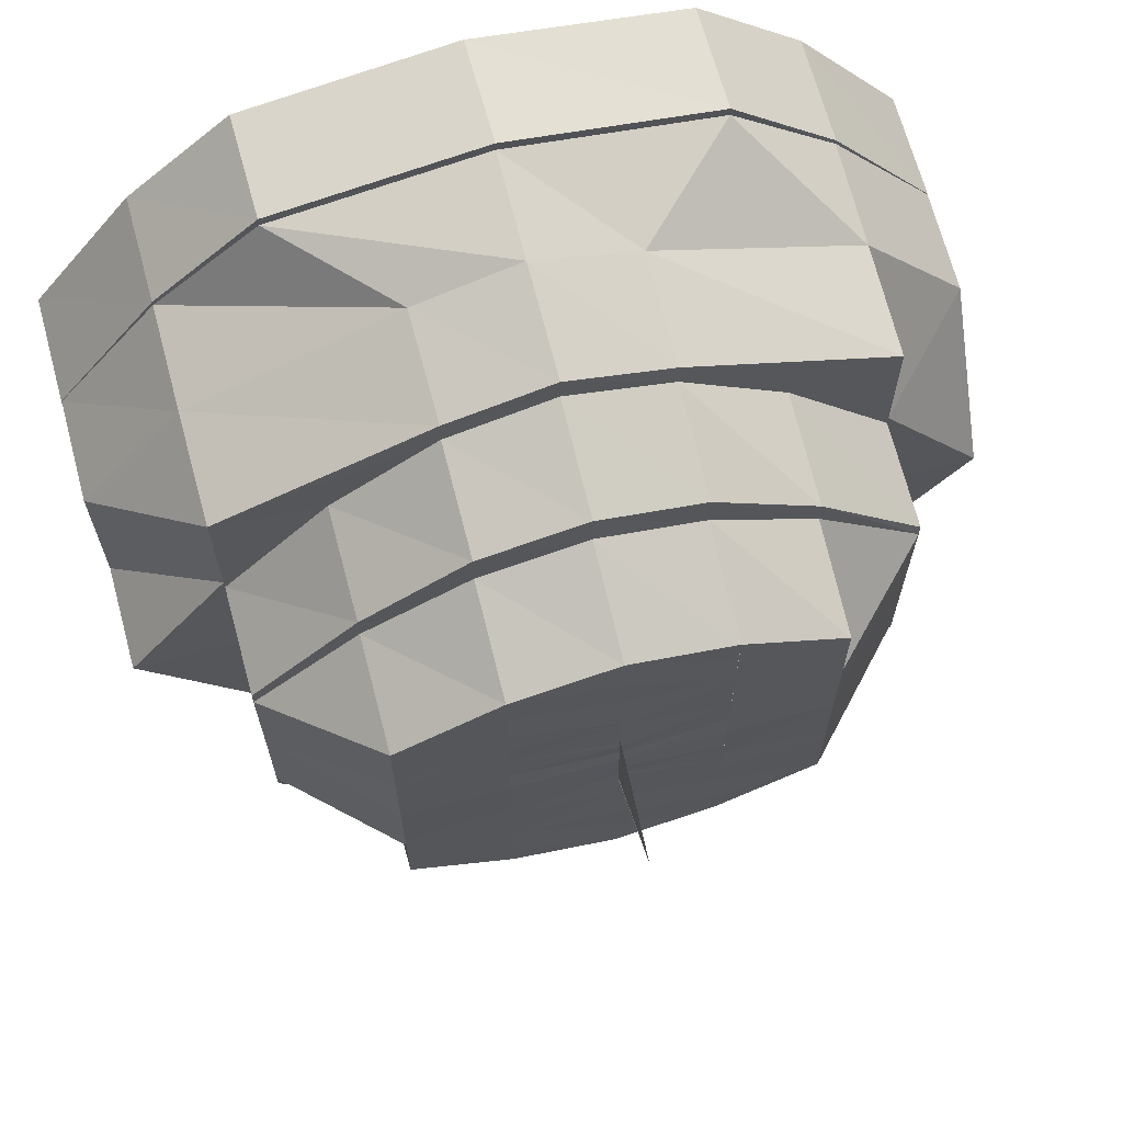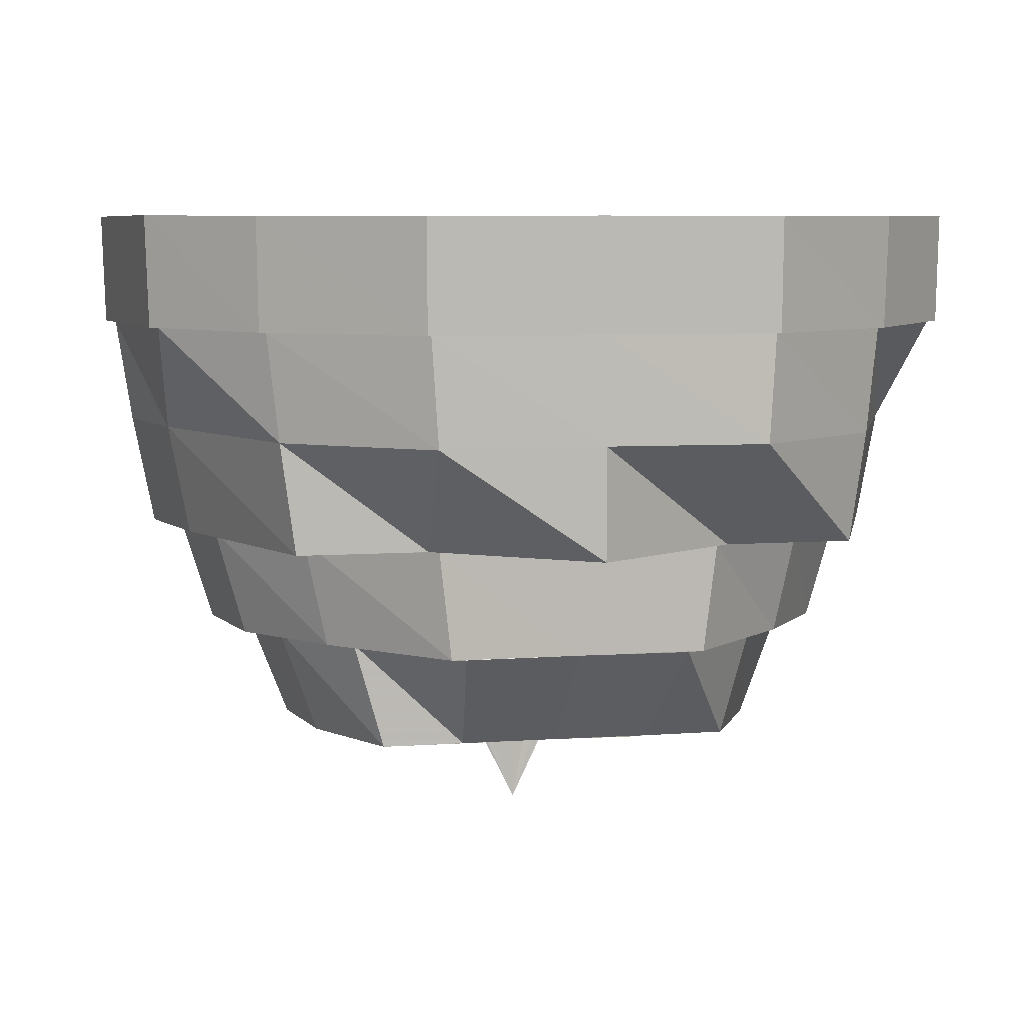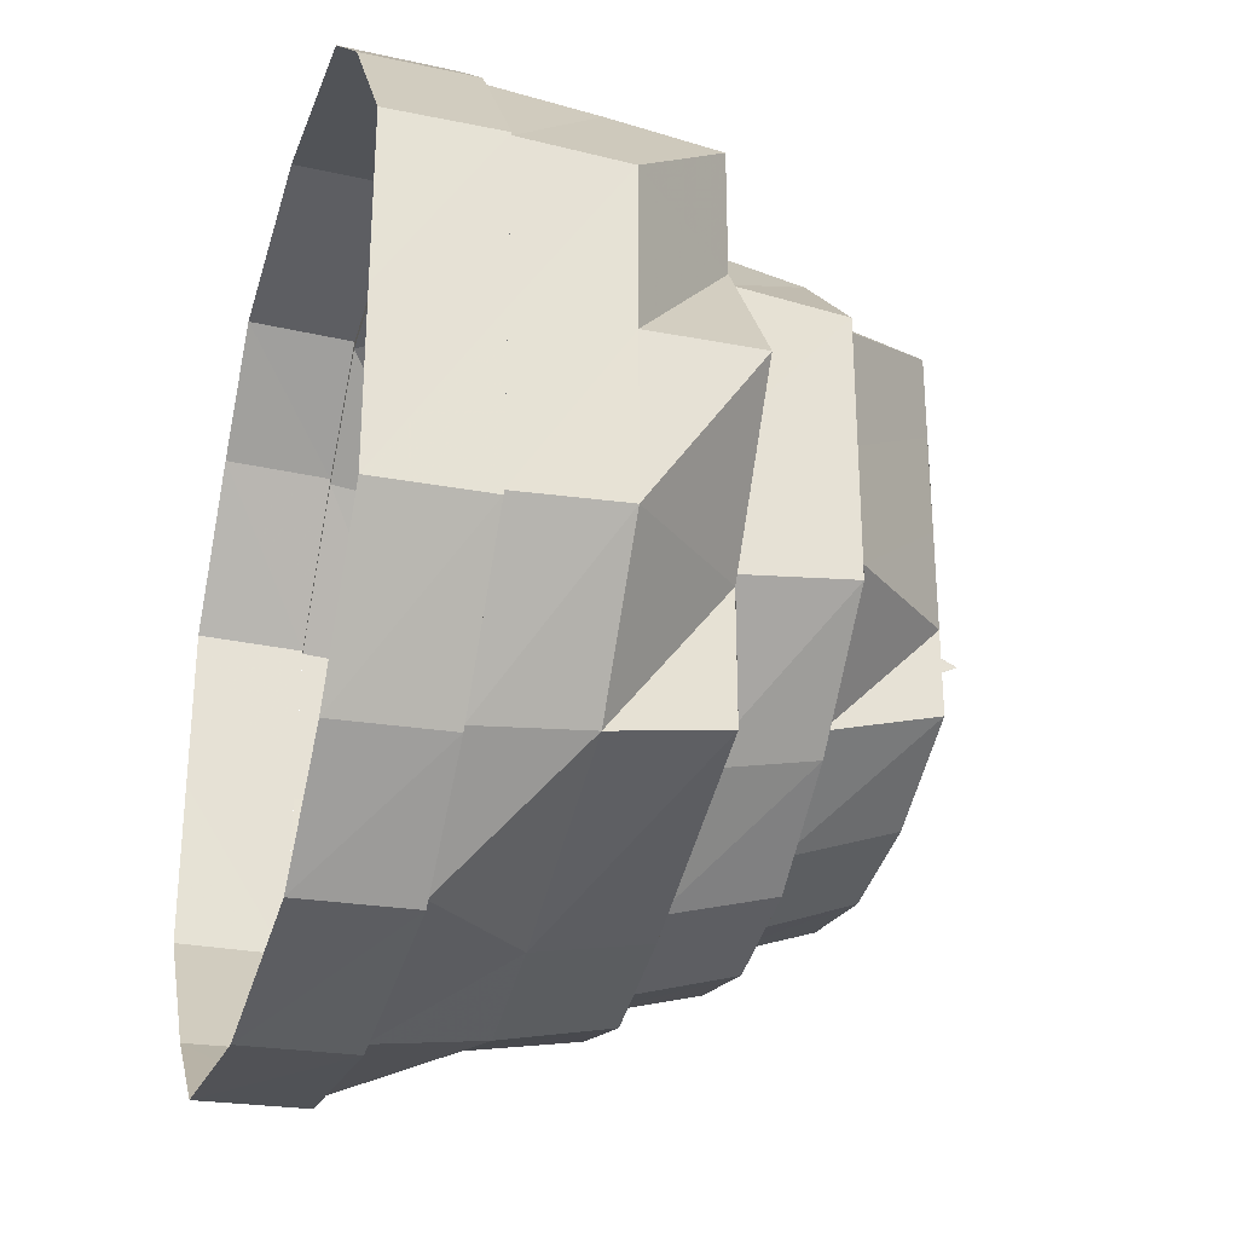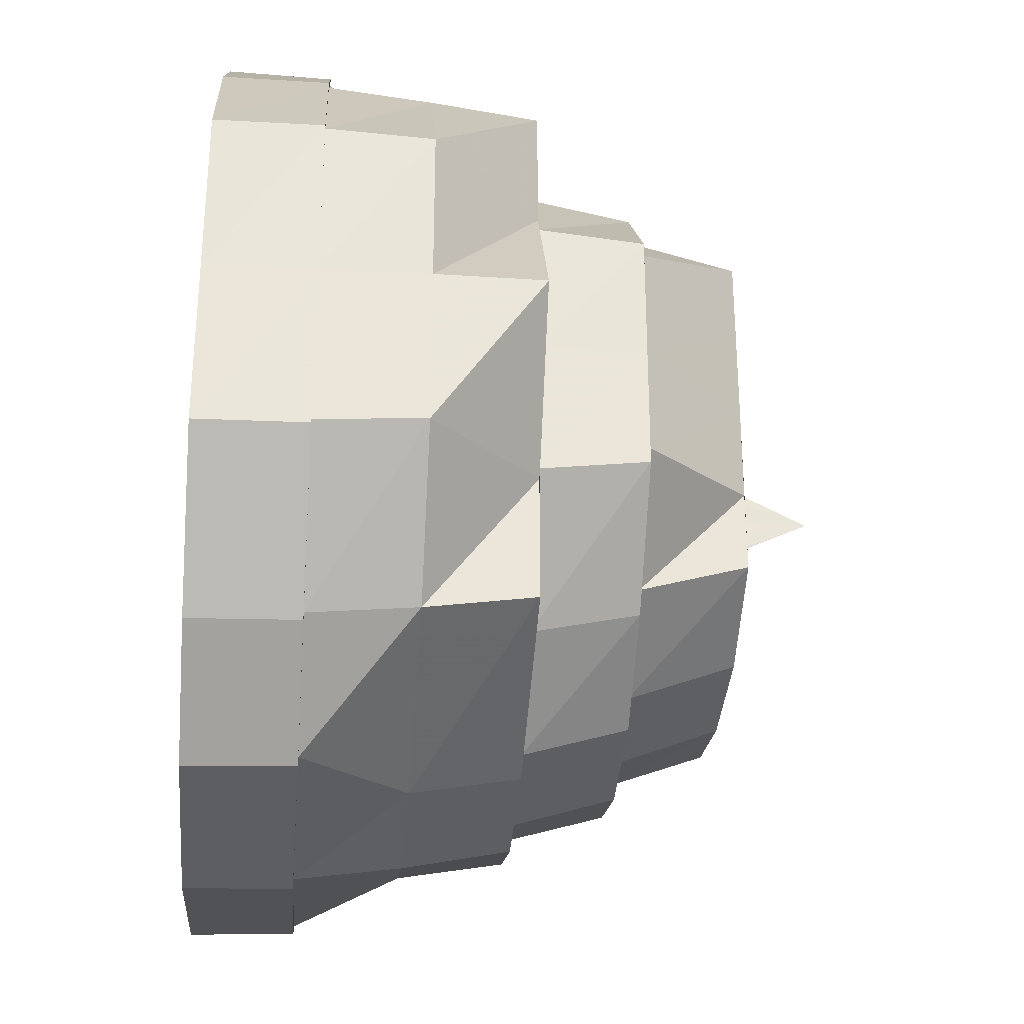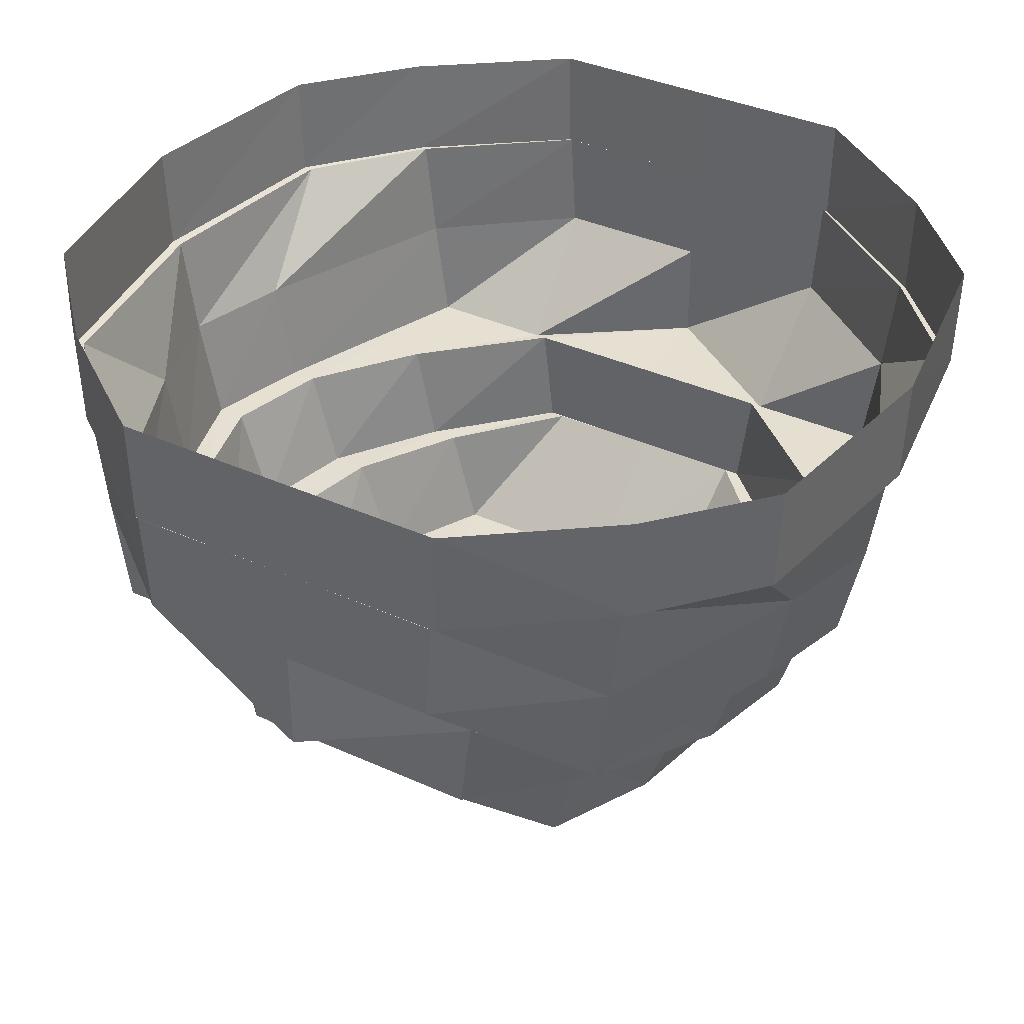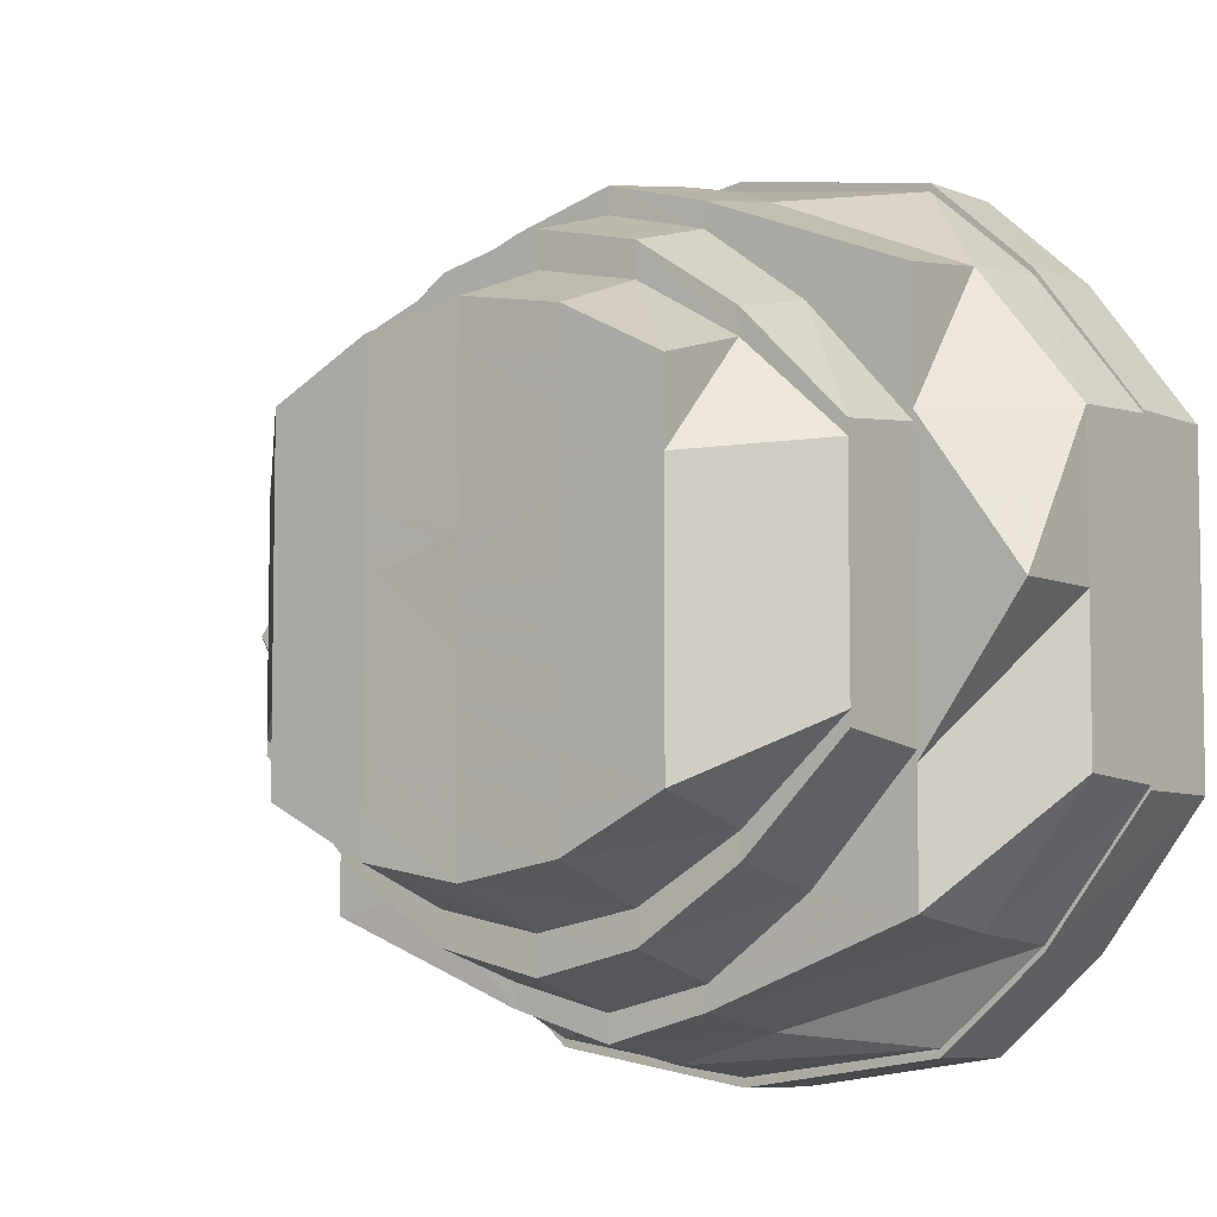
<metadata>
{"format":"obj","ext":"obj","renderer":"f3d","projection":"perspective","resolution":1024,"background":"white","views":[{"elev":67.0,"azim":-15.2,"up":"+Z"},{"elev":6.7,"azim":78.2,"up":"+Y"},{"elev":-30.1,"azim":-106.1,"up":"+Z"},{"elev":-30.4,"azim":-94.9,"up":"+Z"},{"elev":37.5,"azim":120.1,"up":"+Y"},{"elev":-6.2,"azim":36.7,"up":"+Z"}]}
</metadata>
<code>
o 26232
v 2251 1883 13.9
v 2251 1883 13.91
v 2251 1883 13.9
v 2251 1883 13.91
v 2251 1883 13.93
v 2251 1883 13.88
v 2251 1883 13.88
v 2251 1883 13.87
v 2251 1883 13.88
v 2251 1883 13.87
v 2251 1883 13.88
v 2251 1883 13.91
v 2251 1883 13.93
v 2251 1883 13.86
v 2251 1883 13.87
v 2251 1883 13.87
v 2251 1883 13.86
v 2251 1883 13.86
v 2251 1883 13.86
v 2251 1883 13.86
v 2251 1883 13.86
v 2251 1883 13.86
v 2251 1883 13.86
v 2251 1883 13.86
v 2251 1883 13.86
v 2251 1883 13.86
v 2251 1883 13.87
v 2251 1883 13.87
v 2251 1883 13.86
v 2250 1883 13.88
v 2251 1883 13.87
v 2251 1883 13.87
v 2250 1883 13.88
v 2250 1883 13.88
v 2250 1883 13.88
v 2250 1883 13.9
v 2250 1883 13.9
v 2250 1883 13.91
v 2250 1883 13.91
v 2251 1883 13.93
v 2250 1883 13.91
v 2251 1883 13.93
v 2250 1883 13.91
v 2251 1883 13.93
v 2251 1883 13.93
v 2251 1883 13.94
v 2251 1883 13.94
v 2251 1883 13.94
v 2251 1883 13.94
v 2251 1883 13.94
v 2251 1883 13.94
v 2251 1883 13.94
v 2251 1883 13.94
v 2251 1883 13.94
v 2251 1883 13.94
v 2251 1883 13.94
v 2251 1883 13.93
v 2251 1883 13.94
v 2251 1883 13.93
v 2251 1883 13.91
v 2251 1883 13.94
v 2251 1883 13.94
v 2251 1883 13.94
v 2251 1883 13.94
v 2251 1883 13.94
v 2251 1883 13.93
v 2251 1883 13.93
v 2251 1883 13.91
v 2251 1883 13.91
v 2251 1883 13.93
v 2251 1883 13.93
v 2251 1883 13.94
v 2250 1883 13.91
v 2251 1883 13.93
v 2251 1883 13.93
v 2251 1883 13.93
v 2251 1883 13.94
v 2251 1883 13.94
v 2251 1883 13.94
v 2251 1883 13.93
v 2251 1883 13.93
v 2250 1883 13.91
v 2251 1883 13.93
v 2251 1883 13.92
v 2251 1883 13.93
v 2251 1883 13.94
v 2251 1883 13.93
v 2251 1883 13.93
v 2251 1883 13.93
v 2251 1883 13.93
v 2251 1883 13.93
v 2251 1883 13.92
v 2251 1883 13.92
v 2251 1883 13.93
v 2251 1883 13.92
v 2251 1883 13.91
v 2251 1883 13.92
v 2251 1883 13.91
v 2251 1883 13.92
v 2251 1883 13.91
v 2251 1883 13.93
v 2251 1883 13.94
v 2251 1883 13.91
v 2251 1883 13.91
v 2251 1883 13.9
v 2251 1883 13.9
v 2251 1883 13.89
v 2251 1883 13.9
v 2251 1883 13.9
v 2251 1883 13.87
v 2251 1883 13.88
v 2251 1883 13.88
v 2251 1883 13.9
v 2251 1883 13.88
v 2251 1883 13.88
v 2251 1883 13.87
v 2251 1883 13.87
v 2251 1883 13.87
v 2251 1883 13.87
v 2251 1883 13.88
v 2251 1883 13.86
v 2251 1883 13.87
v 2251 1883 13.87
v 2251 1883 13.86
v 2251 1883 13.87
v 2251 1883 13.87
v 2251 1883 13.88
v 2251 1883 13.87
v 2251 1883 13.89
v 2251 1883 13.9
v 2251 1883 13.89
v 2251 1883 13.87
v 2251 1883 13.88
v 2251 1883 13.88
v 2251 1883 13.89
v 2251 1883 13.89
v 2251 1883 13.88
v 2251 1883 13.88
v 2251 1883 13.89
v 2251 1883 13.9
v 2251 1883 13.91
v 2251 1883 13.91
v 2251 1883 13.91
v 2251 1883 13.92
v 2251 1883 13.93
v 2251 1883 13.9
v 2251 1883 13.91
v 2251 1883 13.91
v 2251 1883 13.92
v 2251 1883 13.91
v 2251 1883 13.92
v 2251 1883 13.91
v 2251 1883 13.92
v 2251 1883 13.93
v 2251 1883 13.93
v 2251 1883 13.92
v 2251 1883 13.93
v 2251 1883 13.92
v 2251 1883 13.92
v 2251 1883 13.93
v 2251 1883 13.93
v 2251 1883 13.92
v 2251 1883 13.91
v 2251 1883 13.91
v 2251 1883 13.91
v 2251 1883 13.91
v 2250 1883 13.9
v 2251 1883 13.92
v 2251 1883 13.91
v 2250 1883 13.9
v 2251 1883 13.9
v 2250 1883 13.91
v 2250 1883 13.91
v 2250 1883 13.9
v 2250 1883 13.88
v 2251 1883 13.91
v 2250 1883 13.9
v 2250 1883 13.88
v 2251 1883 13.87
v 2250 1883 13.88
v 2251 1883 13.86
v 2251 1883 13.87
v 2251 1883 13.88
v 2251 1883 13.9
v 2251 1883 13.87
v 2250 1883 13.88
v 2251 1883 13.87
v 2251 1883 13.86
v 2251 1883 13.87
v 2251 1883 13.89
v 2251 1883 13.87
v 2251 1883 13.86
v 2251 1883 13.86
v 2251 1883 13.86
v 2251 1883 13.86
v 2251 1883 13.86
v 2251 1883 13.86
v 2251 1883 13.86
v 2251 1883 13.87
v 2251 1883 13.86
v 2251 1883 13.86
v 2251 1883 13.89
v 2251 1883 13.88
v 2251 1883 13.87
v 2251 1883 13.88
v 2251 1883 13.86
v 2251 1883 13.86
v 2251 1883 13.86
v 2251 1883 13.87
v 2251 1883 13.88
v 2251 1883 13.87
v 2251 1883 13.86
v 2251 1883 13.86
v 2251 1883 13.87
v 2251 1883 13.87
v 2251 1883 13.88
v 2251 1883 13.87
v 2251 1883 13.87
v 2251 1883 13.89
v 2251 1883 13.89
v 2251 1883 13.88
v 2251 1883 13.89
v 2251 1883 13.88
v 2251 1883 13.9
v 2251 1883 13.88
v 2251 1883 13.88
v 2251 1883 13.88
v 2251 1883 13.88
v 2251 1883 13.89
v 2251 1883 13.88
v 2251 1883 13.89
v 2251 1883 13.9
v 2251 1883 13.88
v 2251 1883 13.88
v 2251 1883 13.89
v 2251 1883 13.88
v 2251 1883 13.89
v 2251 1883 13.89
v 2251 1883 13.89
v 2251 1883 13.89
v 2251 1883 13.89
v 2251 1883 13.89
v 2251 1883 13.89
v 2251 1883 13.89
v 2251 1883 13.89
v 2251 1883 13.9
v 2251 1883 13.89
v 2251 1883 13.89
v 2251 1883 13.9
v 2251 1883 13.9
v 2251 1883 13.89
v 2251 1883 13.9
v 2251 1883 13.91
v 2251 1883 13.9
v 2251 1883 13.91
v 2251 1883 13.9
v 2251 1883 13.9
v 2251 1883 13.9
v 2251 1883 13.91
v 2251 1883 13.9
v 2251 1883 13.9
v 2251 1883 13.9
v 2251 1883 13.9
v 2251 1883 13.91
v 2251 1883 13.9
v 2251 1883 13.91
v 2251 1883 13.9
v 2251 1883 13.91
v 2251 1883 13.91
v 2251 1883 13.91
v 2251 1883 13.91
v 2251 1883 13.91
v 2251 1883 13.9
v 2251 1883 13.91
v 2251 1883 13.9
v 2251 1883 13.91
v 2251 1883 13.91
v 2251 1883 13.92
v 2251 1883 13.92
v 2251 1883 13.91
v 2251 1883 13.89
v 2251 1883 13.89
v 2251 1883 13.89
v 2251 1883 13.87
v 2251 1883 13.91
v 2251 1883 13.9
v 2251 1883 13.92
v 2251 1883 13.92
v 2251 1883 13.92
v 2251 1883 13.92
v 2251 1883 13.91
v 2251 1883 13.93
v 2251 1883 13.92
v 2251 1883 13.92
v 2251 1883 13.92
v 2251 1883 13.92
v 2251 1883 13.92
v 2251 1883 13.88
v 2251 1883 13.9
v 2251 1883 13.89
v 2251 1883 13.88
v 2251 1883 13.89
v 2251 1883 13.9
v 2251 1883 13.9
v 2251 1883 13.9
v 2251 1883 13.9
v 2251 1883 13.9
v 2251 1883 13.9
v 2251 1883 13.9
v 2251 1883 13.89
v 2251 1883 13.89
v 2251 1883 13.89
v 2251 1883 13.9
v 2251 1883 13.9
v 2251 1883 13.9
v 2251 1883 13.9
v 2251 1883 13.9
v 2251 1883 13.9
v 2251 1883 13.89
v 2251 1883 13.89
v 2251 1883 13.89
f 1 2 3
f 3 2 4
f 2 5 4
f 6 1 3
f 7 1 6
f 8 6 9
f 10 7 11
f 12 5 13
f 14 15 10
f 15 7 16
f 17 18 14
f 18 15 19
f 20 19 21
f 22 18 23
f 24 22 17
f 25 22 26
f 27 25 24
f 28 26 29
f 30 31 28
f 32 25 31
f 33 32 27
f 34 32 35
f 36 34 35
f 37 34 36
f 38 37 36
f 39 37 38
f 40 38 41
f 42 39 43
f 44 39 45
f 46 44 42
f 47 44 48
f 49 47 46
f 50 48 51
f 52 53 49
f 53 47 54
f 13 55 52
f 55 53 56
f 57 56 58
f 5 55 59
f 60 59 57
f 61 54 62
f 63 64 62
f 65 63 61
f 66 65 67
f 68 66 69
f 61 62 70
f 64 71 72
f 71 73 74
f 72 45 74
f 72 74 75
f 76 61 70
f 70 62 77
f 77 72 75
f 78 79 77
f 75 74 80
f 81 82 80
f 83 80 84
f 75 80 85
f 77 75 86
f 86 75 85
f 87 77 86
f 70 77 87
f 87 86 88
f 86 85 89
f 88 86 89
f 89 85 90
f 88 89 91
f 92 88 91
f 93 87 94
f 95 70 87
f 96 95 93
f 95 87 97
f 98 97 99
f 76 70 95
f 100 76 95
f 101 102 76
f 103 76 100
f 104 101 103
f 103 67 76
f 105 103 100
f 105 100 106
f 107 105 108
f 109 103 105
f 110 111 107
f 109 69 103
f 3 69 109
f 112 109 113
f 114 3 109
f 114 109 111
f 115 3 114
f 116 114 111
f 117 115 114
f 117 114 116
f 116 111 118
f 119 120 117
f 121 117 122
f 123 116 118
f 124 125 123
f 123 118 126
f 126 118 127
f 128 129 127
f 129 130 131
f 126 127 132
f 132 127 133
f 134 135 133
f 133 131 136
f 132 133 137
f 133 136 138
f 137 133 138
f 138 136 139
f 136 140 139
f 131 106 140
f 106 141 140
f 140 141 142
f 143 144 142
f 144 145 92
f 139 140 146
f 140 147 146
f 148 149 147
f 146 147 150
f 147 92 151
f 147 151 150
f 92 91 151
f 150 151 152
f 151 91 153
f 151 153 152
f 91 154 153
f 91 89 154
f 89 90 154
f 155 156 90
f 154 90 157
f 90 158 157
f 90 159 158
f 154 157 160
f 153 154 160
f 161 158 162
f 159 163 158
f 162 164 165
f 166 167 164
f 168 163 169
f 169 170 171
f 159 172 163
f 80 172 159
f 80 173 172
f 173 36 172
f 172 174 163
f 172 36 174
f 36 175 174
f 176 174 177
f 178 179 175
f 174 175 180
f 174 180 170
f 179 181 182
f 170 180 183
f 170 183 184
f 180 182 185
f 180 185 183
f 186 187 180
f 187 188 185
f 183 185 189
f 190 189 191
f 185 192 189
f 185 193 192
f 181 194 193
f 193 195 192
f 193 23 195
f 194 196 195
f 192 195 197
f 189 192 198
f 192 197 198
f 189 198 199
f 200 201 197
f 202 199 203
f 199 198 204
f 199 204 205
f 198 197 206
f 198 206 204
f 197 207 206
f 197 208 207
f 196 209 208
f 209 210 211
f 208 211 207
f 208 16 211
f 207 211 117
f 207 117 212
f 206 207 212
f 206 212 213
f 204 206 213
f 213 212 123
f 204 213 214
f 205 204 214
f 213 123 215
f 214 213 215
f 215 123 126
f 205 214 216
f 214 215 217
f 216 214 217
f 215 126 218
f 217 215 218
f 218 126 132
f 219 205 216
f 220 221 219
f 219 216 222
f 222 216 223
f 216 217 223
f 224 219 222
f 217 218 225
f 223 217 225
f 218 132 226
f 225 218 226
f 226 132 137
f 223 225 227
f 225 226 228
f 229 223 227
f 228 226 230
f 226 137 230
f 228 230 227
f 229 227 231
f 232 229 231
f 224 229 232
f 230 137 233
f 137 138 233
f 227 230 234
f 230 233 234
f 227 234 235
f 233 138 236
f 234 233 236
f 138 139 236
f 234 236 237
f 237 236 235
f 236 139 238
f 239 227 235
f 236 238 240
f 236 240 235
f 240 238 241
f 238 146 241
f 235 240 242
f 235 242 243
f 239 235 244
f 242 245 244
f 241 146 246
f 247 242 248
f 249 239 248
f 248 245 249
f 245 246 250
f 251 239 250
f 252 251 249
f 249 246 252
f 146 253 246
f 246 253 254
f 253 255 254
f 246 256 257
f 232 251 257
f 252 256 258
f 258 232 252
f 253 152 255
f 256 259 260
f 261 232 260
f 262 261 258
f 258 259 262
f 263 264 262
f 264 261 265
f 259 266 265
f 266 264 267
f 259 255 266
f 266 268 264
f 255 269 266
f 270 268 266
f 271 270 266
f 269 270 271
f 270 272 268
f 268 272 273
f 272 224 273
f 273 224 232
f 270 274 272
f 274 275 224
f 275 219 224
f 276 275 274
f 277 274 270
f 277 276 274
f 278 277 270
f 269 278 270
f 279 276 277
f 279 280 276
f 280 184 275
f 184 281 275
f 275 281 282
f 283 284 282
f 285 286 280
f 287 285 288
f 289 288 279
f 290 291 279
f 292 290 289
f 289 279 293
f 293 279 277
f 293 277 278
f 294 293 278
f 294 278 269
f 255 294 269
f 295 294 255
f 296 293 294
f 295 296 294
f 296 289 293
f 297 296 295
f 152 297 255
f 160 289 296
f 297 160 296
f 160 157 289
f 152 153 297
f 153 160 297
f 298 299 300
f 301 300 302
f 303 304 305
f 306 304 305
f 303 307 305
f 306 308 305
f 309 308 305
f 310 307 305
f 310 311 305
f 312 311 305
f 313 314 305
f 313 315 305
f 316 315 305
f 316 317 305
f 318 317 305
f 318 319 305
f 320 319 305
f 320 321 305

</code>
